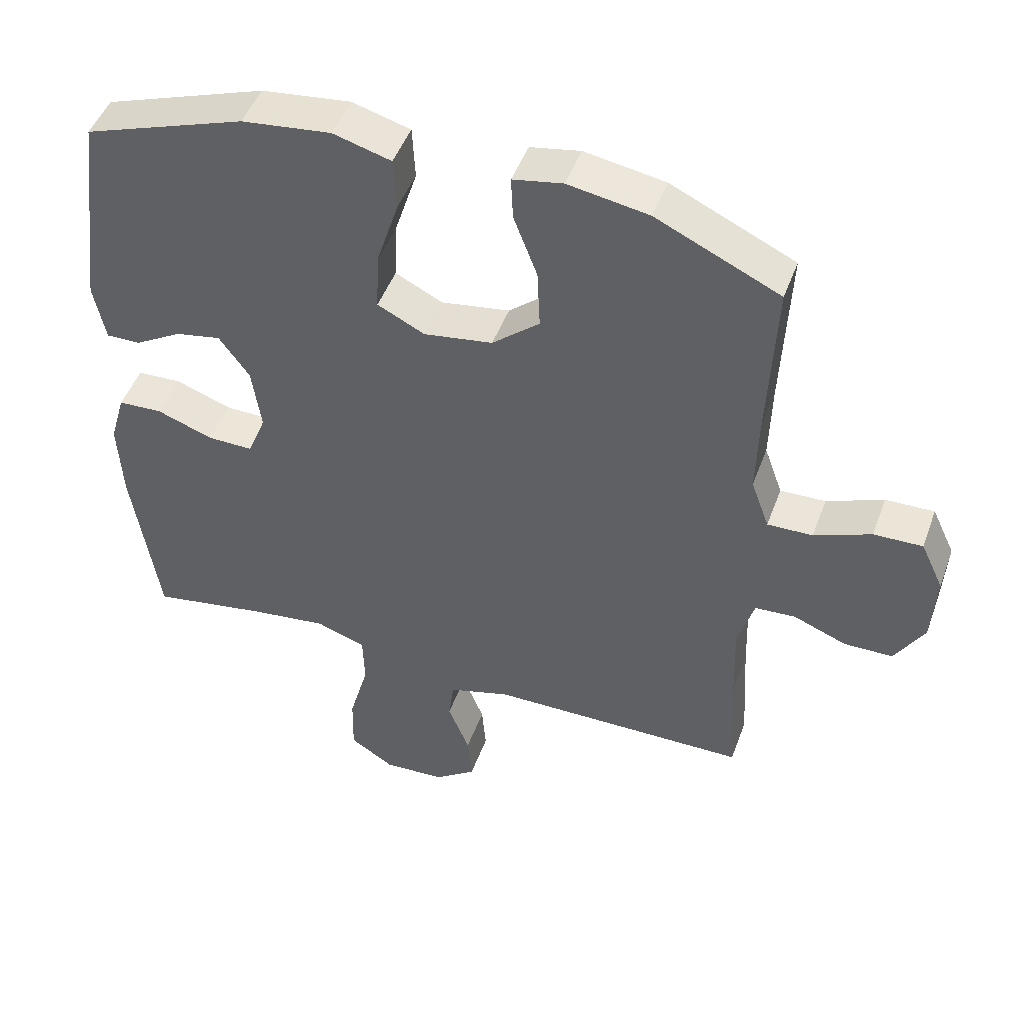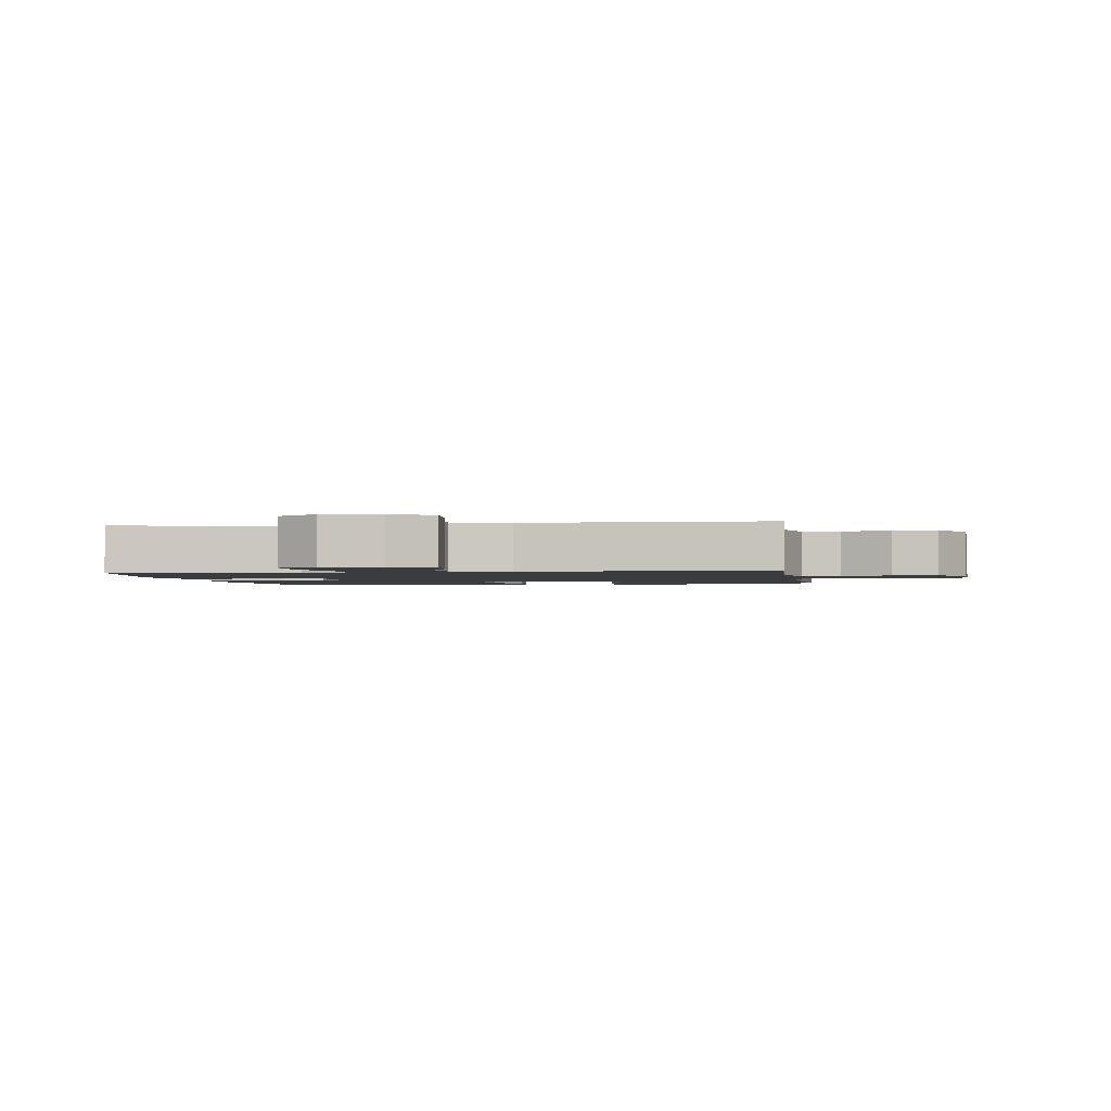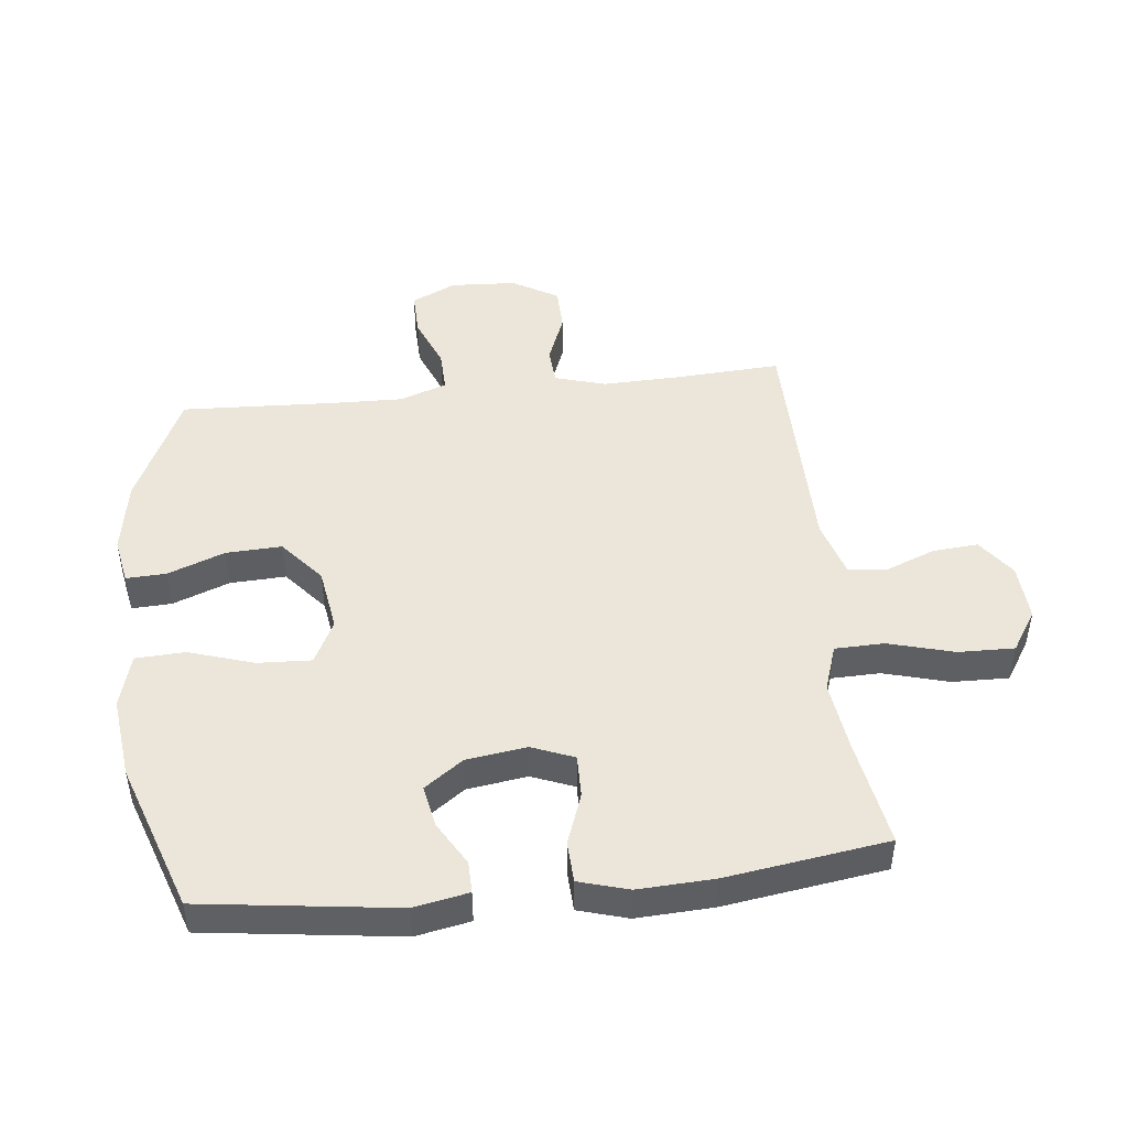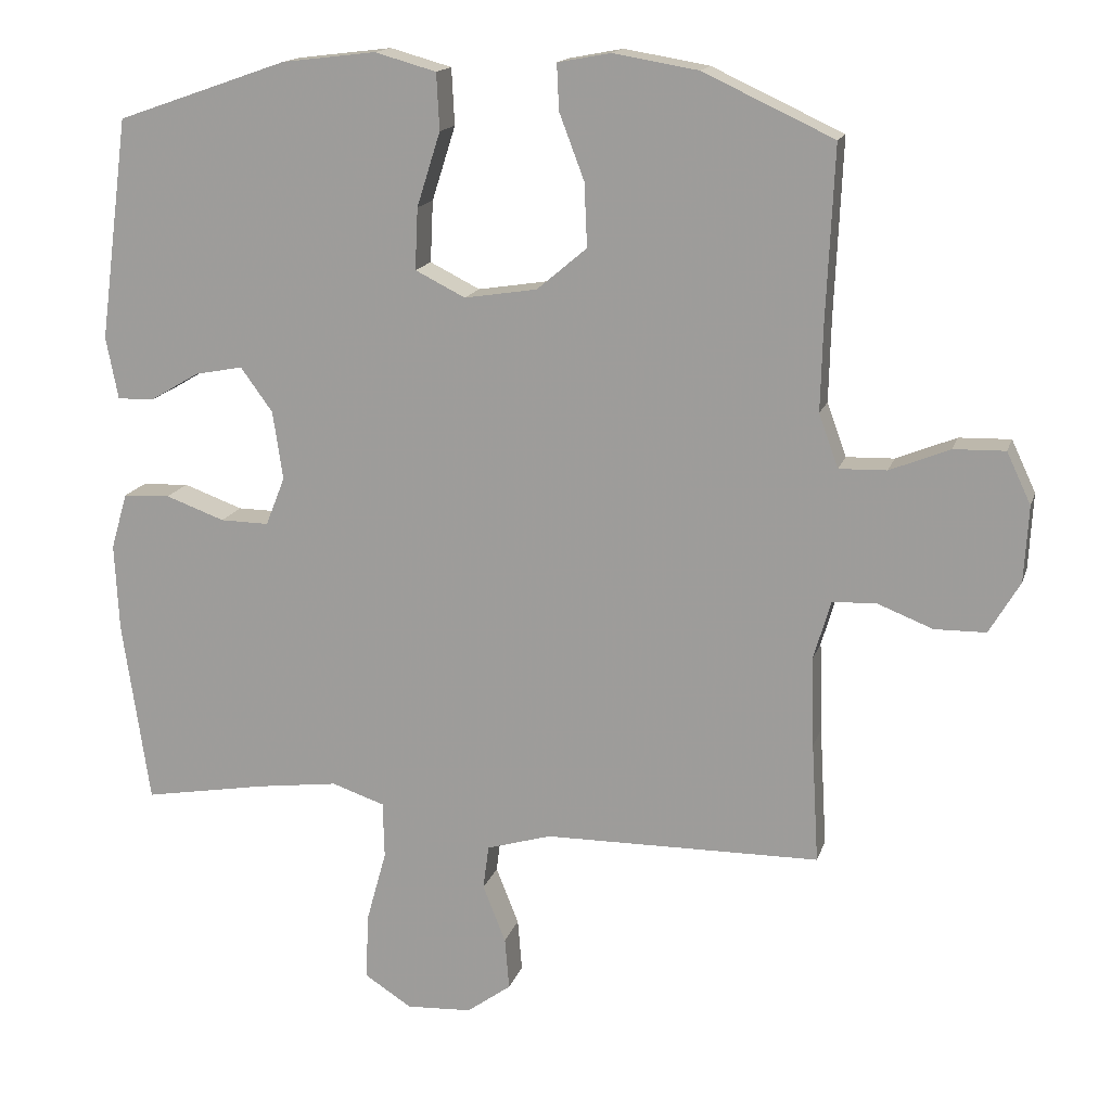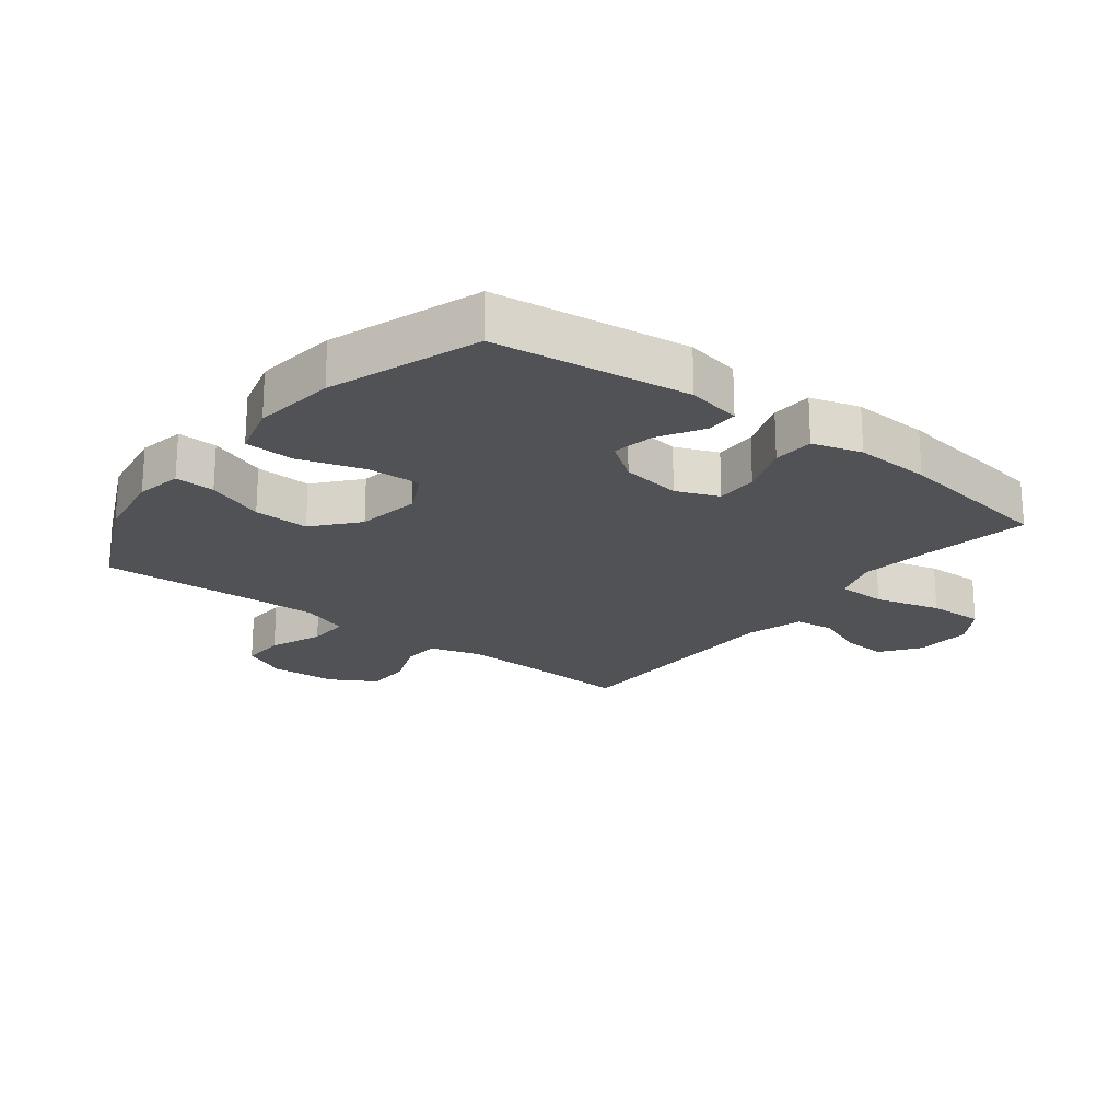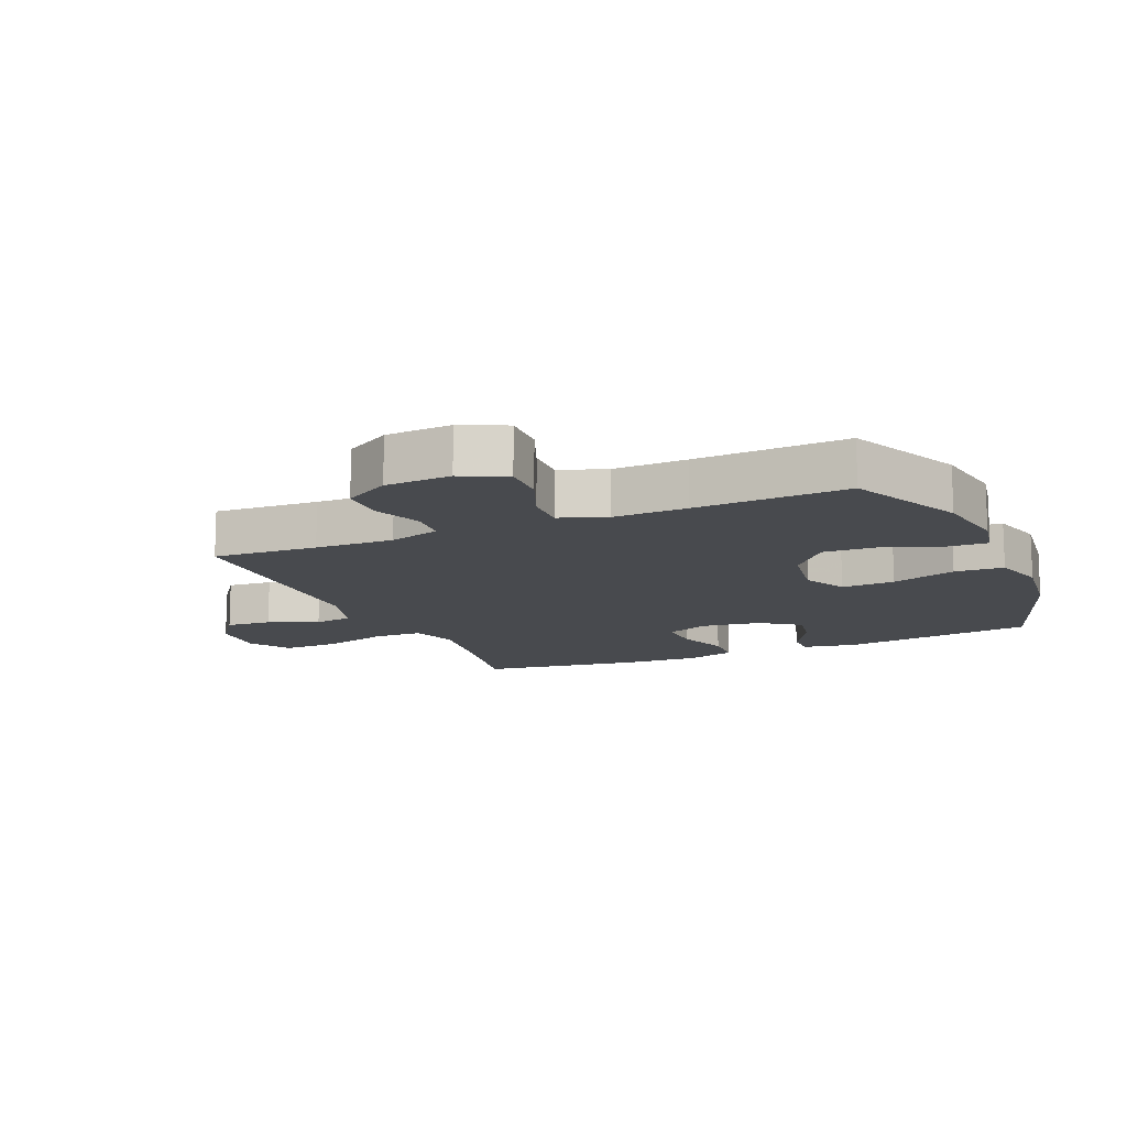
<metadata>
{"format":"obj","ext":"obj","renderer":"f3d","projection":"perspective","resolution":1024,"background":"white","views":[{"elev":47.8,"azim":-160.3,"up":"+Z"},{"elev":-1.7,"azim":-171.5,"up":"+Y"},{"elev":47.0,"azim":83.8,"up":"+Y"},{"elev":15.6,"azim":-165.2,"up":"+Z"},{"elev":-21.2,"azim":52.2,"up":"+Y"},{"elev":-13.2,"azim":-66.7,"up":"+Y"}]}
</metadata>
<code>
v 0.5 0.07 0.5
v 0.541 0.07 0.189
v 0.524 0.07 0.102
v 0.473 0.07 0.103
v 0.403 0.07 0.144
v 0.336 0.07 0.157
v 0.291 0.07 0.095
v 0.277 0.07 -0.001
v 0.304 0.07 -0.069
v 0.372 0.07 -0.068
v 0.455 0.07 -0.038
v 0.521 0.07 -0.041
v 0.544 0.07 -0.12
v 0.538 0.07 -0.242
v 0.5 0.07 -0.5
v 0.327 0.07 -0.47
v 0.212 0.07 -0.455
v 0.138 0.07 -0.48
v 0.136 0.07 -0.559
v 0.165 0.07 -0.664
v 0.167 0.07 -0.754
v 0.102 0.07 -0.796
v 0.01 0.07 -0.791
v -0.052 0.07 -0.746
v -0.046 0.07 -0.673
v -0.014 0.07 -0.593
v -0.022 0.07 -0.531
v -0.113 0.07 -0.504
v -0.5 0.07 -0.5
v -0.49 0.07 -0.332
v -0.486 0.07 -0.206
v -0.51 0.07 -0.124
v -0.57 0.07 -0.12
v -0.649 0.07 -0.151
v -0.721 0.07 -0.15
v -0.764 0.07 -0.077
v -0.77 0.07 0.029
v -0.736 0.07 0.101
v -0.664 0.07 0.099
v -0.58 0.07 0.065
v -0.513 0.07 0.063
v -0.486 0.07 0.138
v -0.489 0.07 0.256
v -0.5 0.07 0.5
v -0.317 0.07 0.585
v -0.198 0.07 0.605
v -0.124 0.07 0.591
v -0.127 0.07 0.527
v -0.162 0.07 0.435
v -0.166 0.07 0.346
v -0.096 0.07 0.287
v 0.006 0.07 0.271
v 0.076 0.07 0.306
v 0.072 0.07 0.392
v 0.039 0.07 0.496
v 0.043 0.07 0.575
v 0.129 0.07 0.599
v 0.261 0.07 0.583
v 0.5 0 0.5
v 0.541 0 0.189
v 0.524 0 0.102
v 0.473 0 0.103
v 0.403 0 0.144
v 0.336 0 0.157
v 0.291 0 0.095
v 0.277 0 -0.001
v 0.304 0 -0.069
v 0.372 0 -0.068
v 0.455 0 -0.038
v 0.521 0 -0.041
v 0.544 0 -0.12
v 0.538 0 -0.242
v 0.5 0 -0.5
v 0.327 0 -0.47
v 0.212 0 -0.455
v 0.138 0 -0.48
v 0.136 0 -0.559
v 0.165 0 -0.664
v 0.167 0 -0.754
v 0.102 0 -0.796
v 0.01 0 -0.791
v -0.052 0 -0.746
v -0.046 0 -0.673
v -0.014 0 -0.593
v -0.022 0 -0.531
v -0.113 0 -0.504
v -0.5 0 -0.5
v -0.49 0 -0.332
v -0.486 0 -0.206
v -0.51 0 -0.124
v -0.57 0 -0.12
v -0.649 0 -0.151
v -0.721 0 -0.15
v -0.764 0 -0.077
v -0.77 0 0.029
v -0.736 0 0.101
v -0.664 0 0.099
v -0.58 0 0.065
v -0.513 0 0.063
v -0.486 0 0.138
v -0.489 0 0.256
v -0.5 0 0.5
v -0.317 0 0.585
v -0.198 0 0.605
v -0.124 0 0.591
v -0.127 0 0.527
v -0.162 0 0.435
v -0.166 0 0.346
v -0.096 0 0.287
v 0.006 0 0.271
v 0.076 0 0.306
v 0.072 0 0.392
v 0.039 0 0.496
v 0.043 0 0.575
v 0.129 0 0.599
v 0.261 0 0.583
f 54 55 56 57
f 53 54 57 58
f 46 47 48 49
f 46 49 50
f 43 44 45 46
f 42 43 46 50
f 41 42 50 51
f 37 38 39 40
f 37 40 41
f 36 37 41
f 33 34 35 36
f 32 33 36 41
f 31 32 41 51
f 28 29 30
f 27 28 30 31
f 23 24 25 26
f 21 22 23 26
f 19 20 21 26
f 18 19 26 27
f 17 18 27 31
f 13 14 15 16
f 10 11 12 13
f 9 10 13 16
f 8 9 16 17
f 2 3 4 5
f 2 5 6
f 53 58 1 2
f 52 53 2 6
f 51 52 6 7
f 8 17 31 51
f 7 8 51
f 115 114 113 112
f 116 115 112 111
f 107 106 105 104
f 108 107 104
f 104 103 102 101
f 108 104 101 100
f 109 108 100 99
f 98 97 96 95
f 99 98 95
f 99 95 94
f 94 93 92 91
f 99 94 91 90
f 109 99 90 89
f 88 87 86
f 89 88 86 85
f 84 83 82 81
f 84 81 80 79
f 84 79 78 77
f 85 84 77 76
f 89 85 76 75
f 74 73 72 71
f 71 70 69 68
f 74 71 68 67
f 75 74 67 66
f 63 62 61 60
f 64 63 60
f 60 59 116 111
f 64 60 111 110
f 65 64 110 109
f 109 89 75 66
f 109 66 65
f 1 59 60 2
f 2 60 61 3
f 3 61 62 4
f 4 62 63 5
f 5 63 64 6
f 6 64 65 7
f 7 65 66 8
f 8 66 67 9
f 9 67 68 10
f 10 68 69 11
f 11 69 70 12
f 12 70 71 13
f 13 71 72 14
f 14 72 73 15
f 15 73 74 16
f 16 74 75 17
f 17 75 76 18
f 18 76 77 19
f 19 77 78 20
f 20 78 79 21
f 21 79 80 22
f 22 80 81 23
f 23 81 82 24
f 24 82 83 25
f 25 83 84 26
f 26 84 85 27
f 27 85 86 28
f 28 86 87 29
f 29 87 88 30
f 30 88 89 31
f 31 89 90 32
f 32 90 91 33
f 33 91 92 34
f 34 92 93 35
f 35 93 94 36
f 36 94 95 37
f 37 95 96 38
f 38 96 97 39
f 39 97 98 40
f 40 98 99 41
f 41 99 100 42
f 42 100 101 43
f 43 101 102 44
f 44 102 103 45
f 45 103 104 46
f 46 104 105 47
f 47 105 106 48
f 48 106 107 49
f 49 107 108 50
f 50 108 109 51
f 51 109 110 52
f 52 110 111 53
f 53 111 112 54
f 54 112 113 55
f 55 113 114 56
f 56 114 115 57
f 57 115 116 58
f 58 116 59 1

</code>
